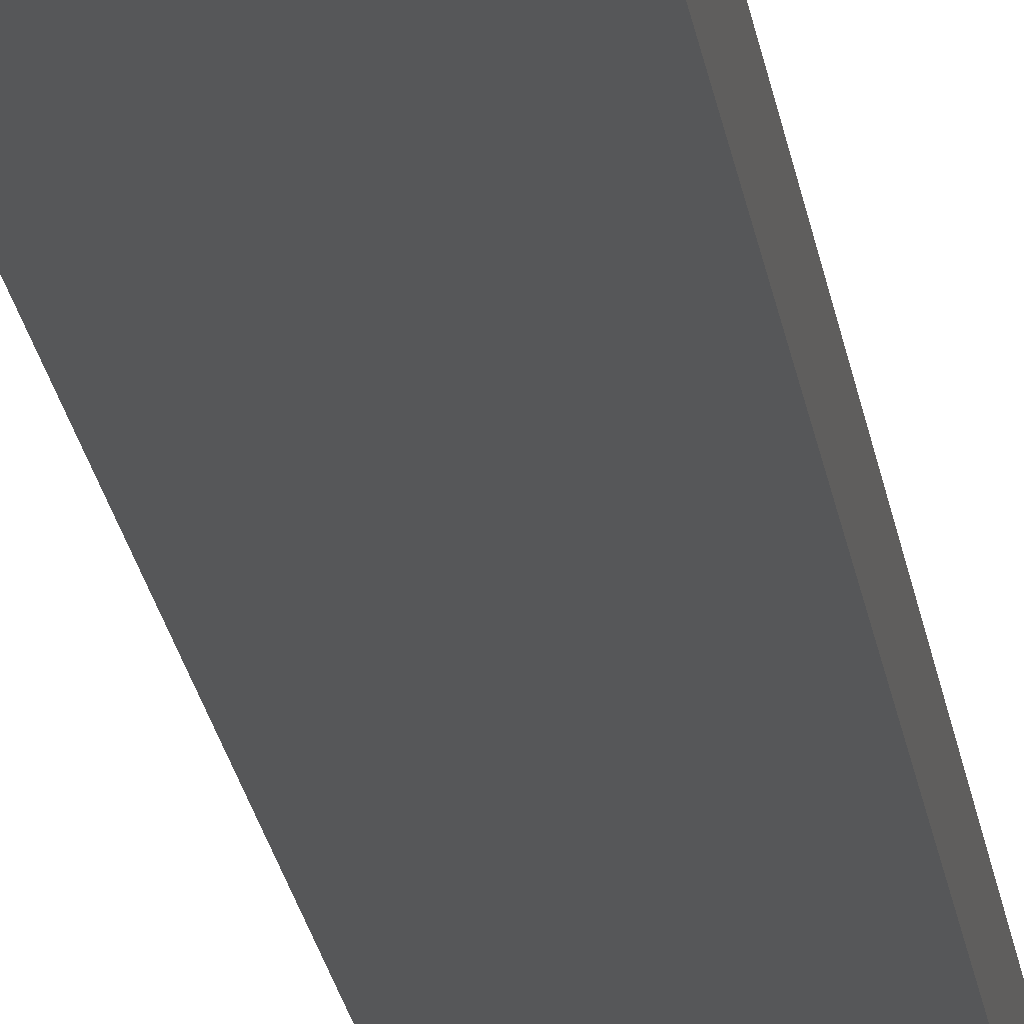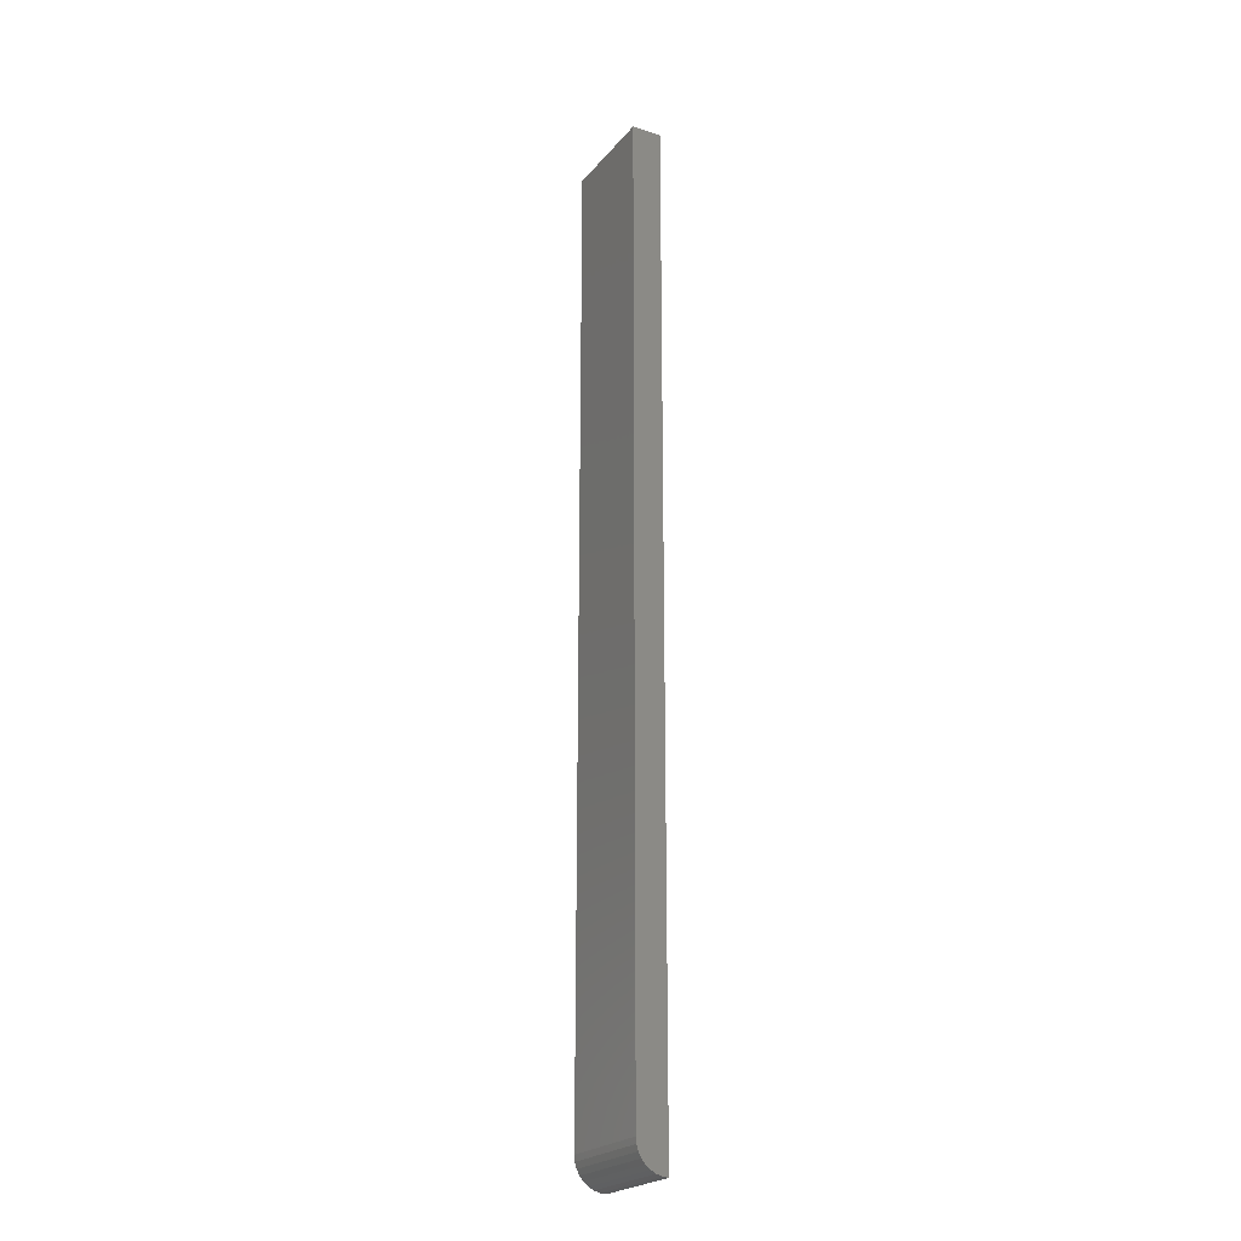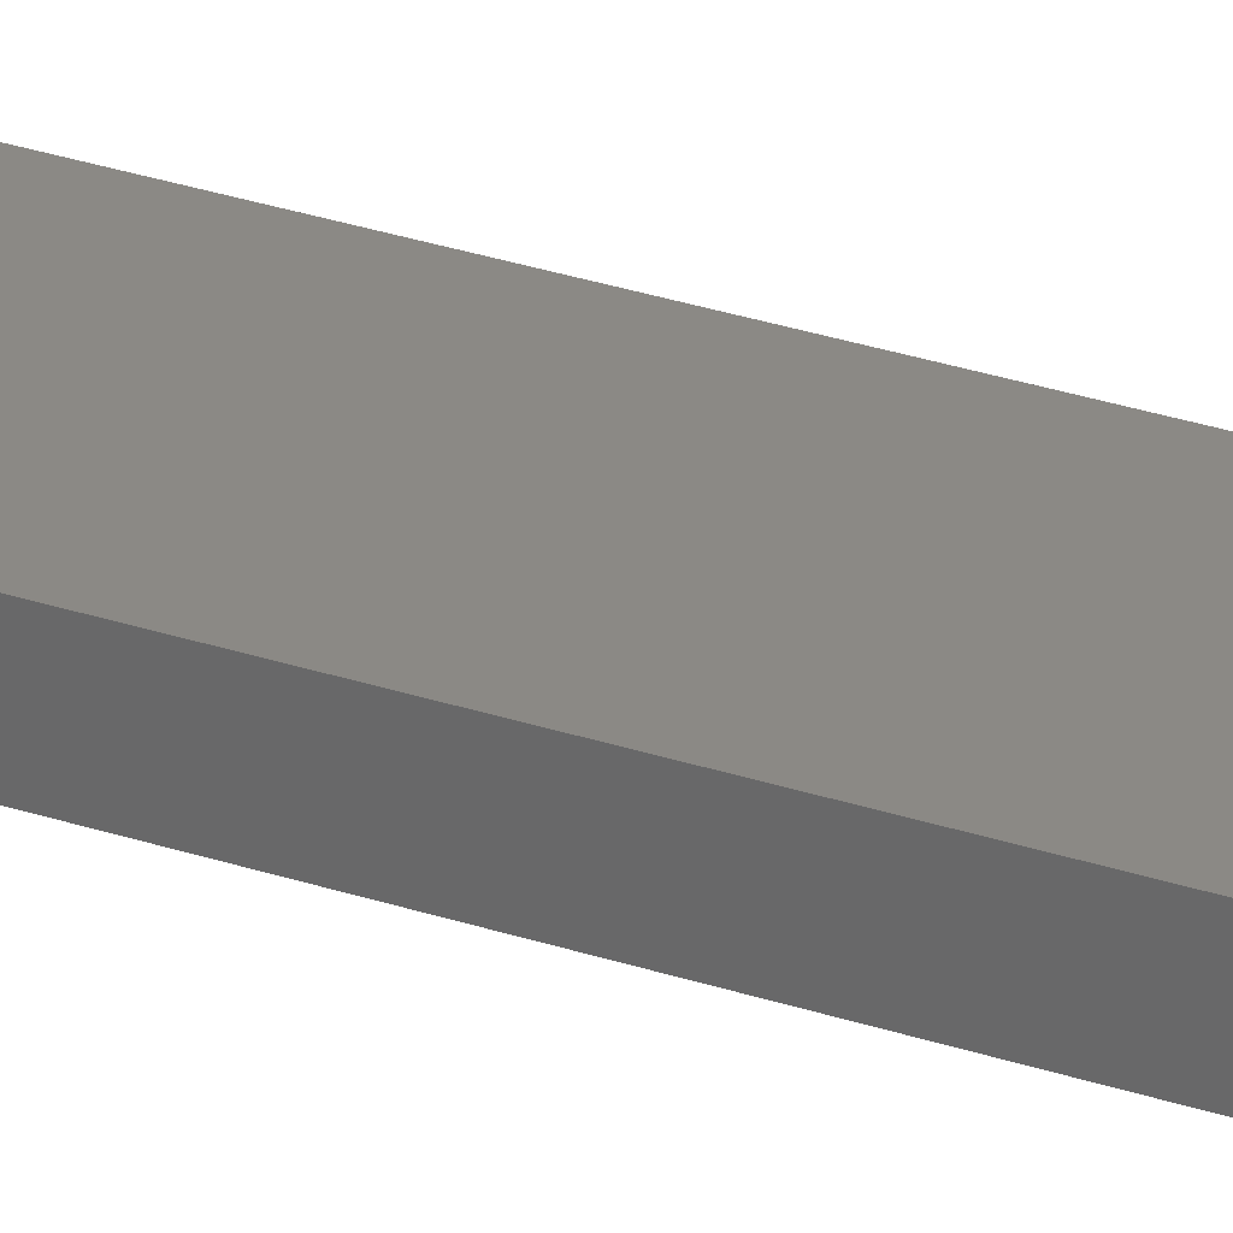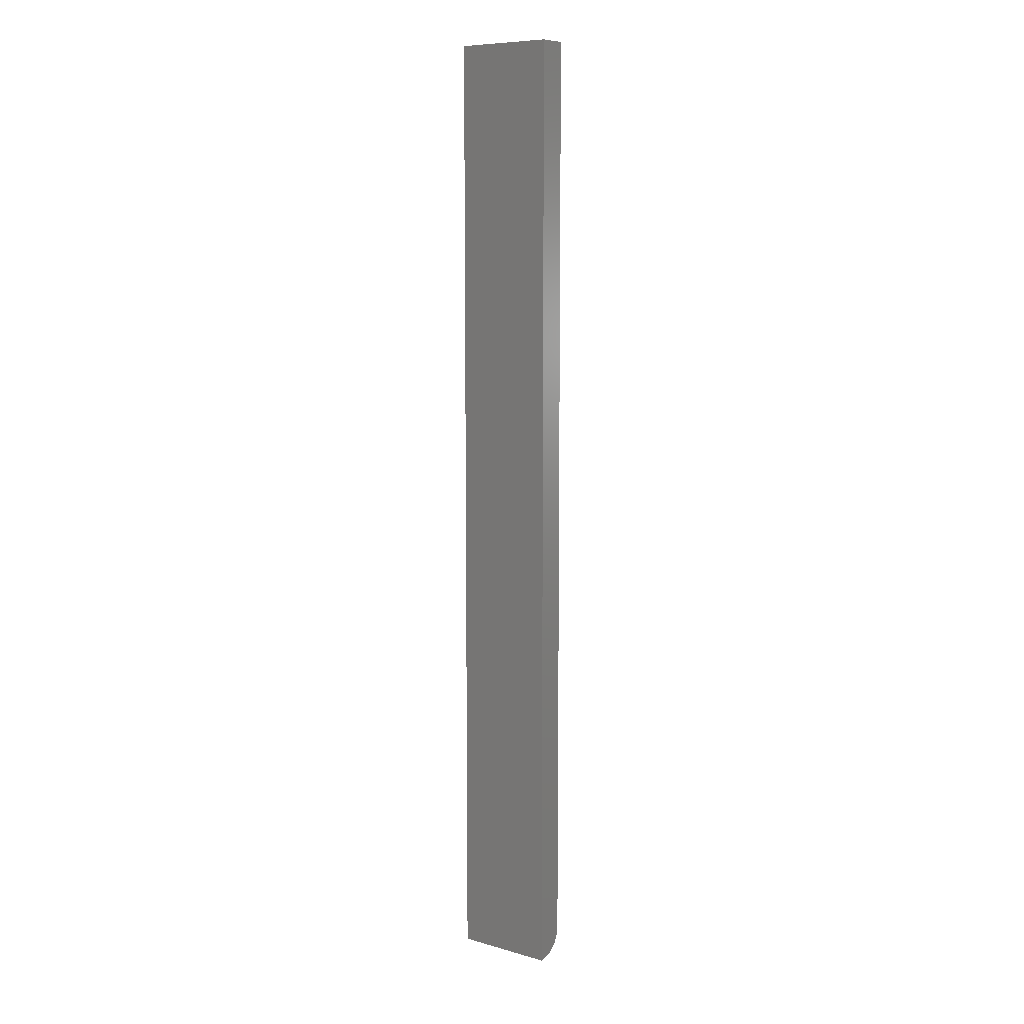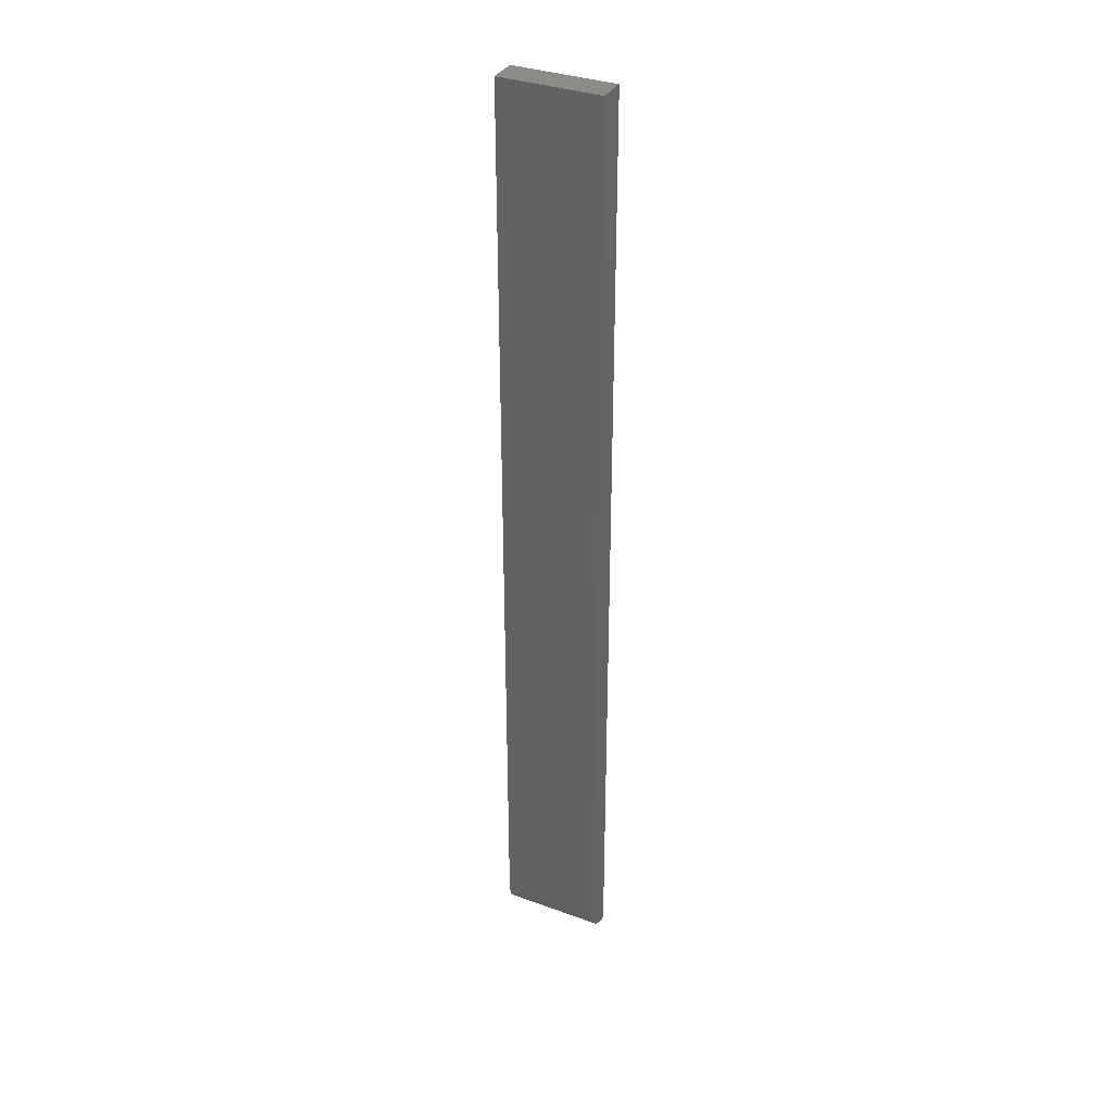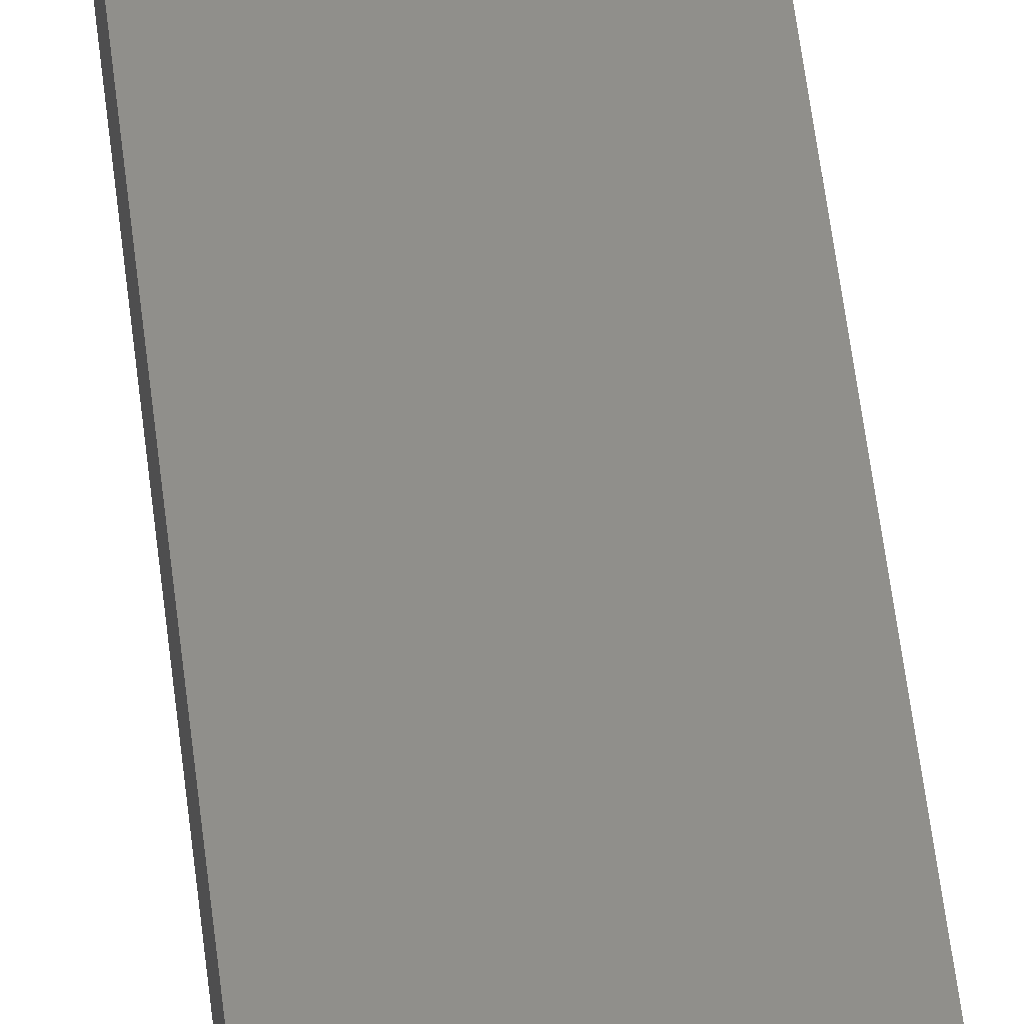
<metadata>
{"format":"stl","ext":"stl","renderer":"f3d","projection":"perspective","resolution":1024,"background":"white","views":[{"elev":-17.7,"azim":6.5,"up":"+Y"},{"elev":-22.9,"azim":-119.0,"up":"+Z"},{"elev":29.3,"azim":116.5,"up":"+Y"},{"elev":8.6,"azim":36.9,"up":"+Z"},{"elev":34.7,"azim":-154.0,"up":"+Z"},{"elev":48.0,"azim":-6.0,"up":"+Y"}]}
</metadata>
<code>
# stl→obj: 22 verts, 40 faces
v 4.784e-19 8.674e-19 -0.7422
v 1.752e-17 2.862e-17 -0.4922
v 0.02714 8.674e-19 -0.7422
v 0.02714 2.862e-17 -0.4922
v 1.752e-17 -0.007812 -0.4922
v 3.851e-19 -0.0001501 -0.7437
v 2.953e-19 -0.0005947 -0.7452
v 2.126e-19 -0.001317 -0.7465
v 1.401e-19 -0.002288 -0.7477
v 8.062e-20 -0.003472 -0.7487
v 3.641e-20 -0.004823 -0.7494
v 9.192e-21 -0.006288 -0.7498
v 0 -0.007812 -0.75
v 0.02714 -0.001317 -0.7465
v 0.02714 -0.0001501 -0.7437
v 0.02714 -0.0005947 -0.7452
v 0.02714 -0.007812 -0.75
v 0.02714 -0.006288 -0.7498
v 0.02714 -0.003472 -0.7487
v 0.02714 -0.004823 -0.7494
v 0.02714 -0.007812 -0.4922
v 0.02714 -0.002288 -0.7477
f 1 2 3
f 3 2 4
f 5 2 1
f 5 1 6
f 5 6 7
f 5 7 8
f 5 8 9
f 5 9 10
f 5 10 11
f 5 11 12
f 5 12 13
f 3 14 15
f 14 16 15
f 17 18 19
f 19 18 20
f 21 17 19
f 21 19 22
f 21 22 14
f 21 14 3
f 21 3 4
f 13 17 5
f 5 17 21
f 1 3 6
f 6 3 15
f 6 15 7
f 7 15 16
f 7 16 8
f 8 16 14
f 8 14 9
f 9 14 22
f 9 22 10
f 10 22 19
f 10 19 11
f 11 19 20
f 11 20 12
f 12 20 18
f 12 18 13
f 13 18 17
f 21 4 5
f 5 4 2

</code>
